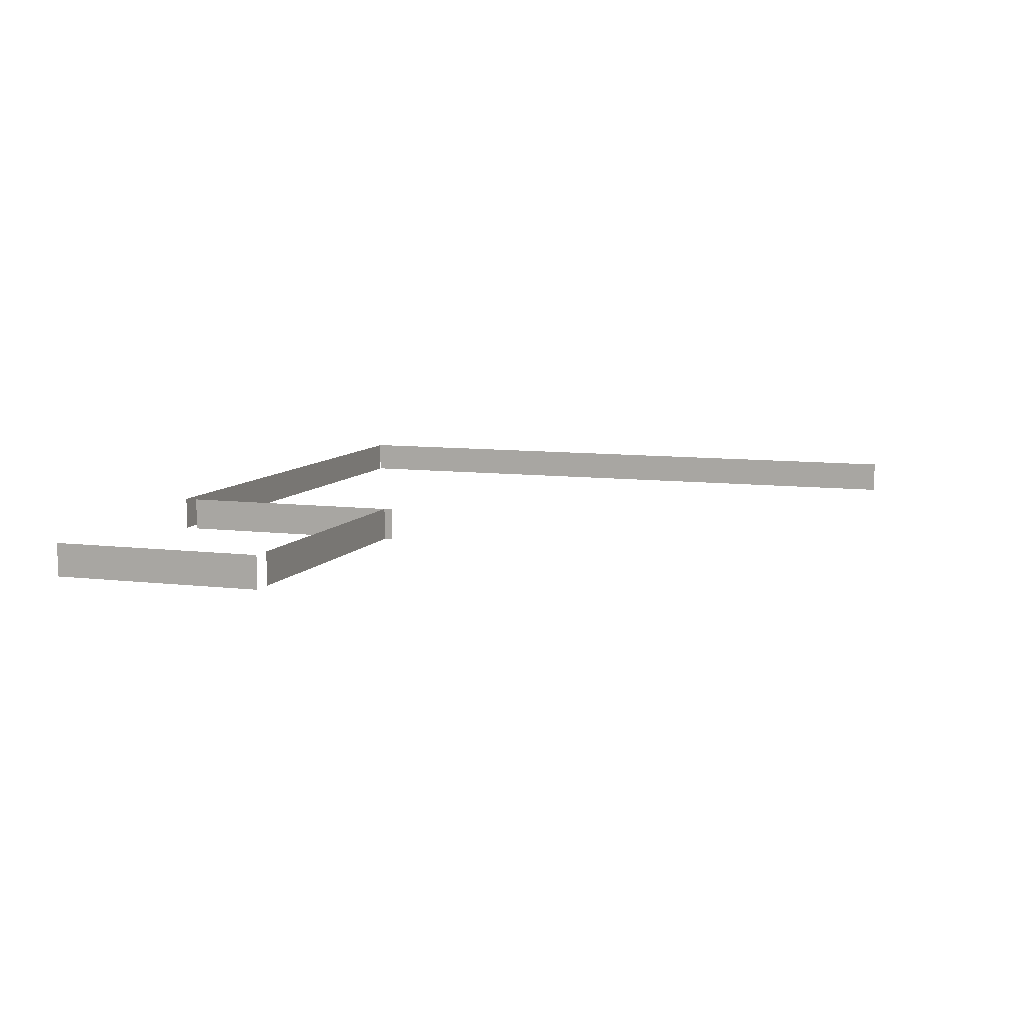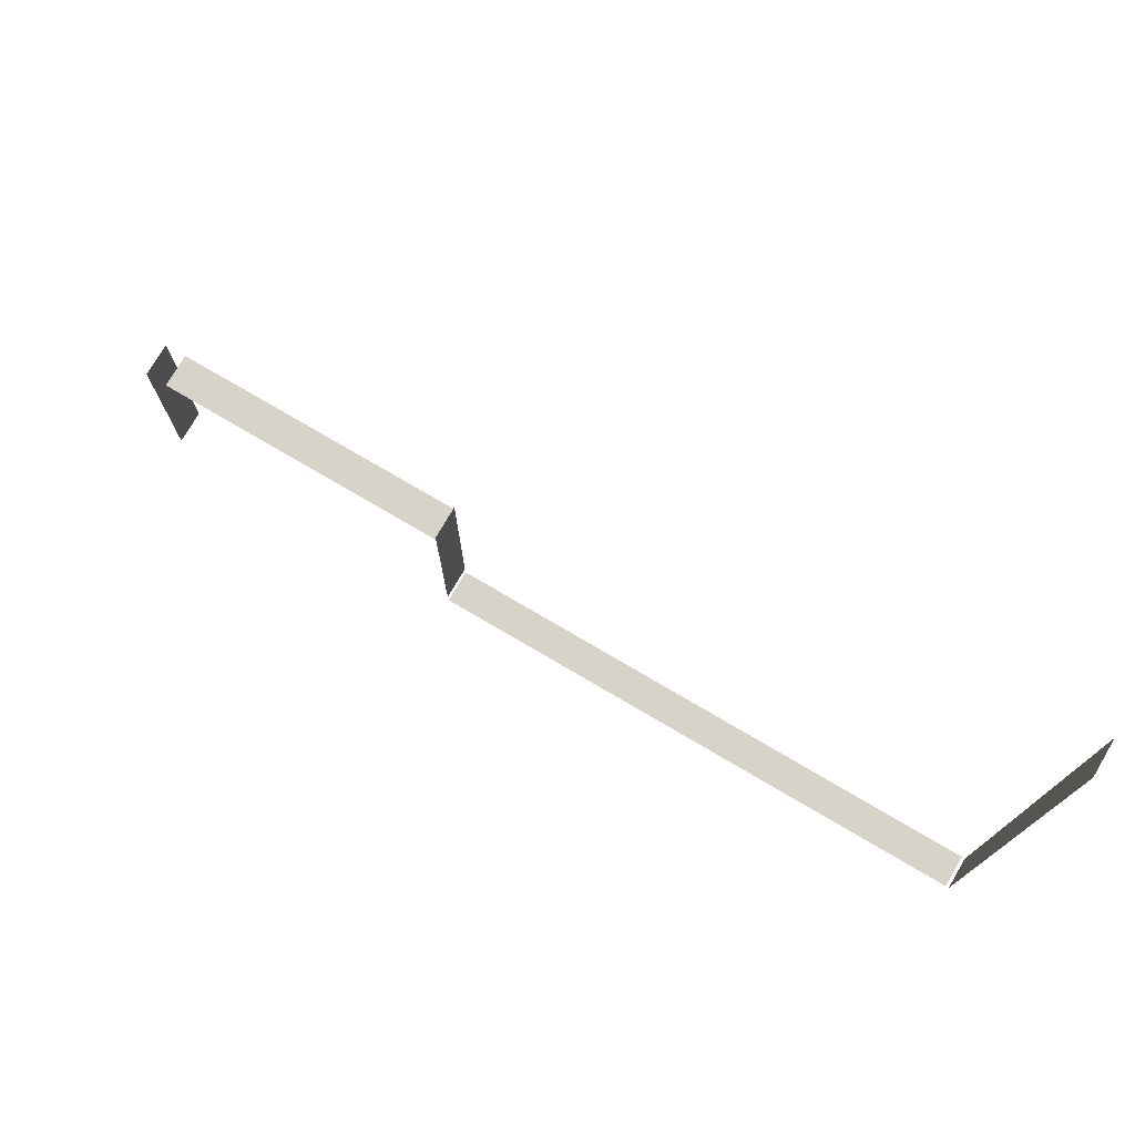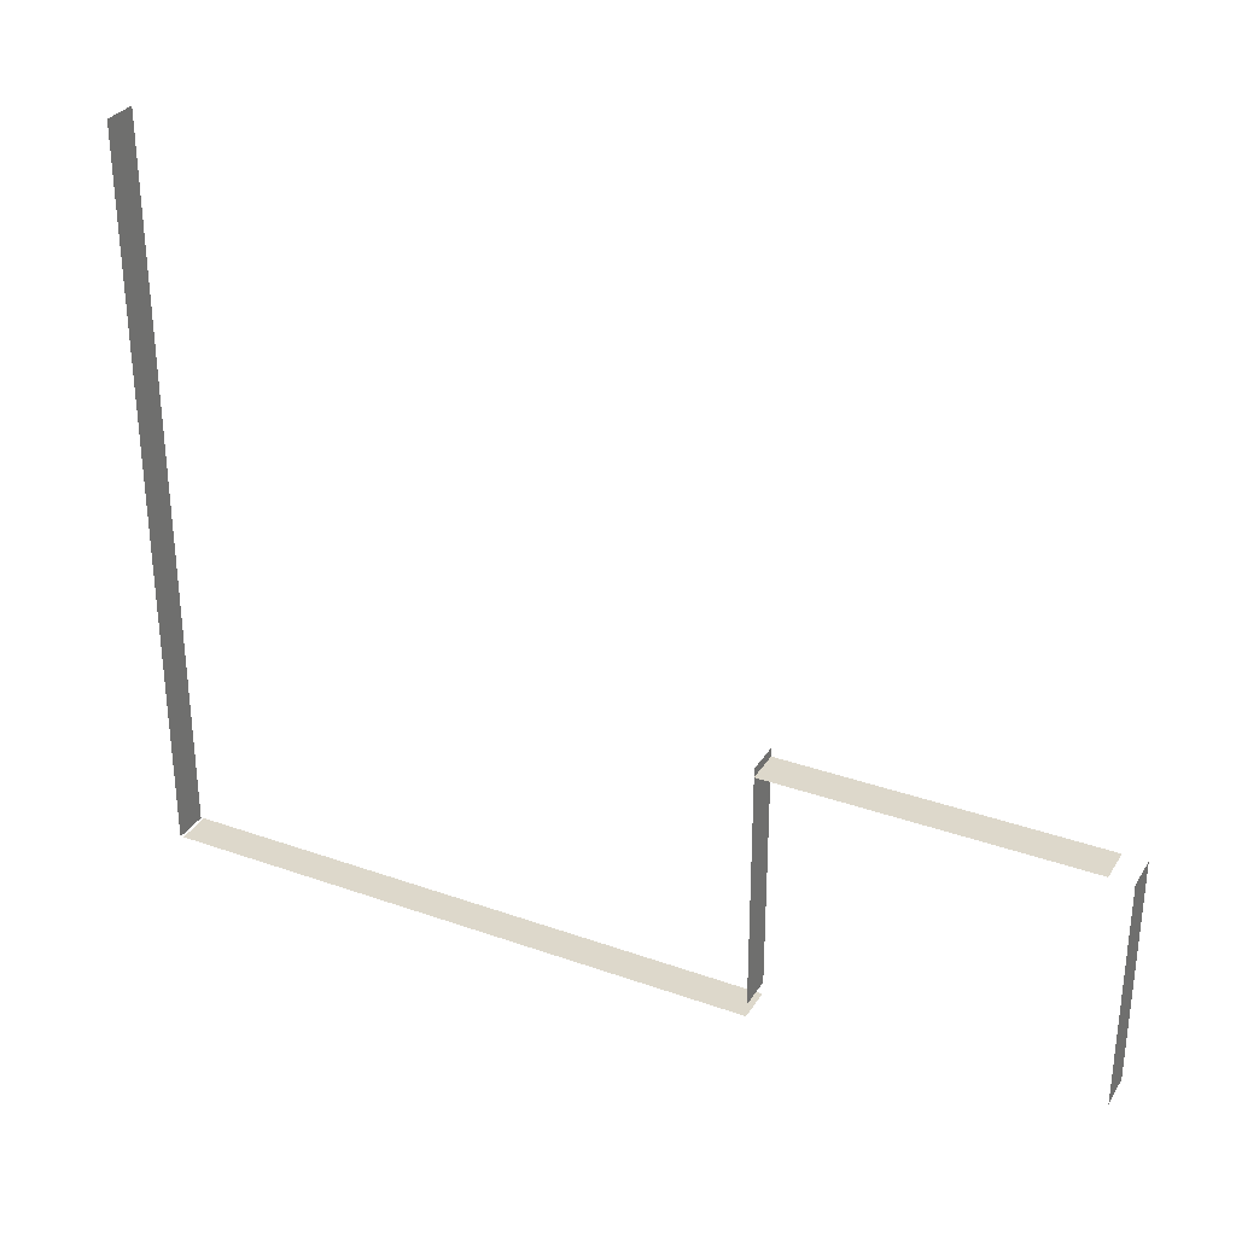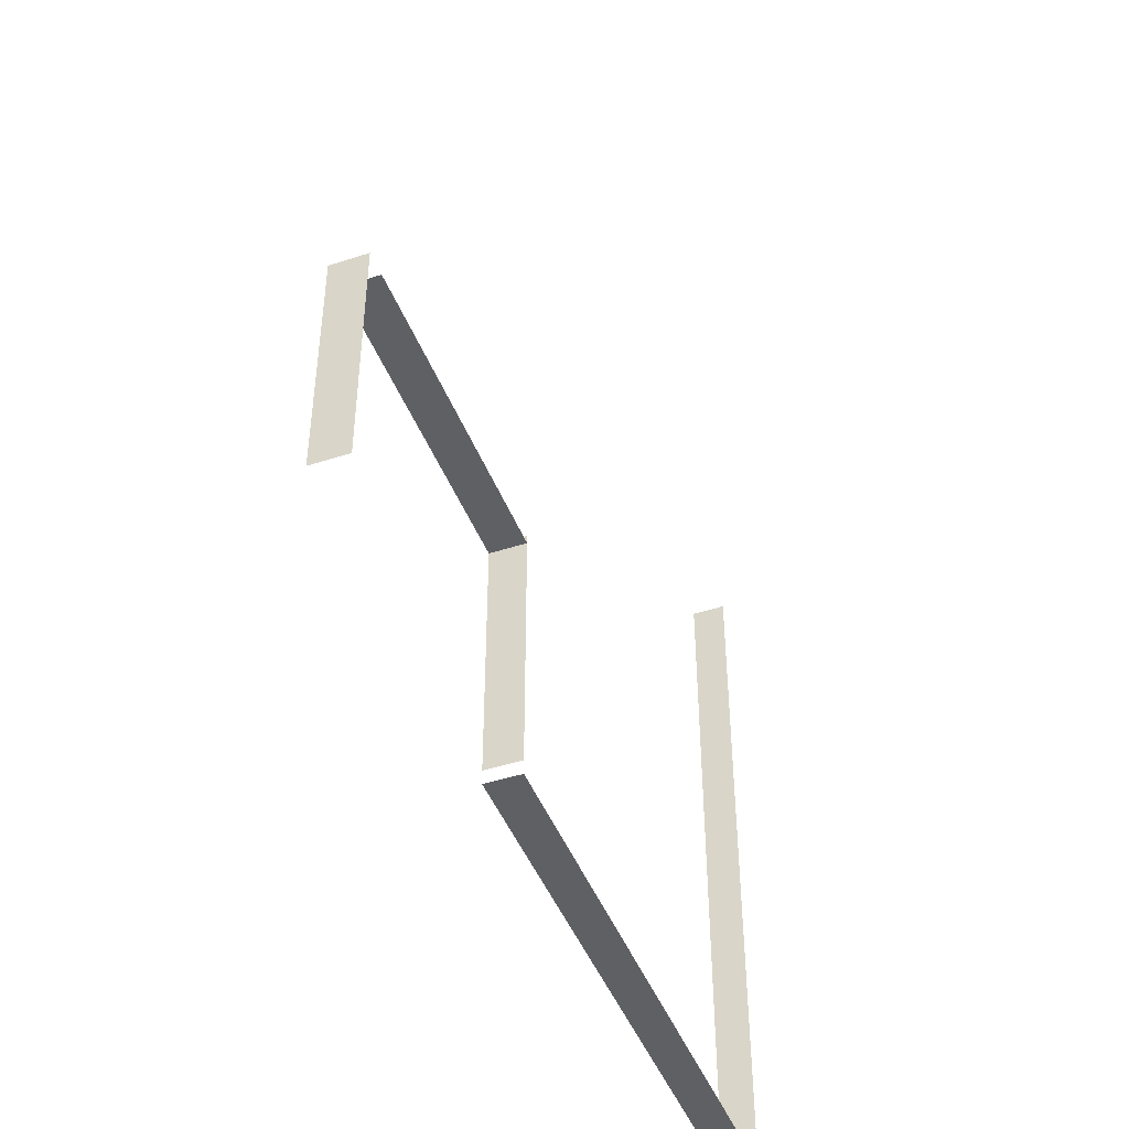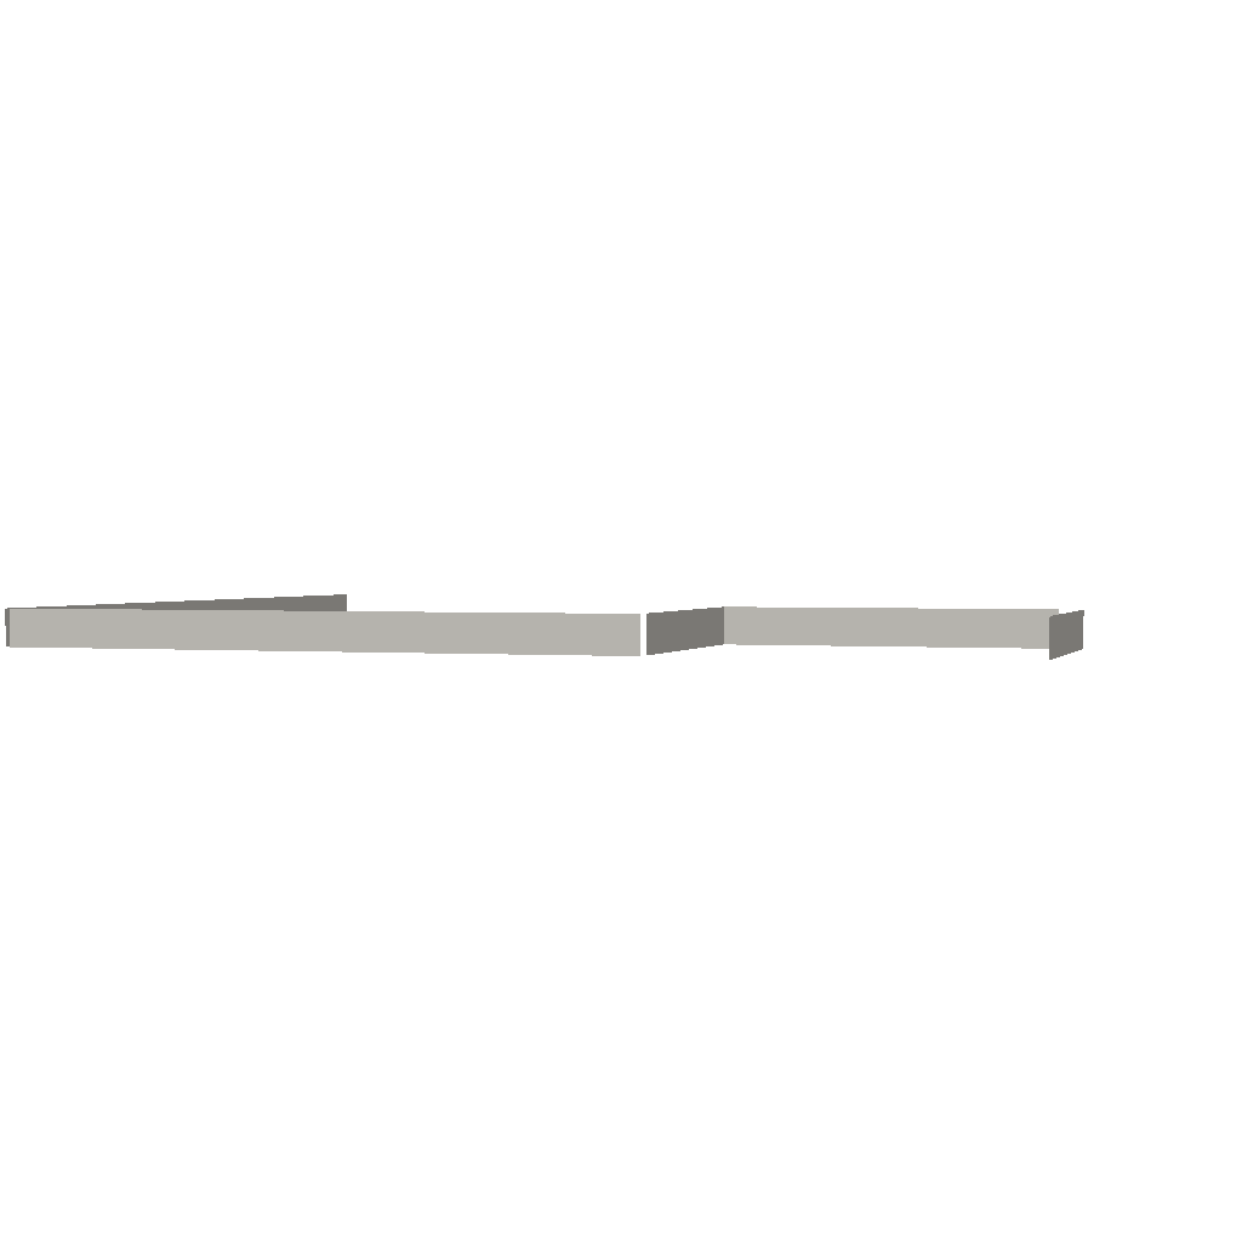
<metadata>
{"format":"obj","ext":"obj","renderer":"f3d","projection":"perspective","resolution":1024,"background":"white","views":[{"elev":8.5,"azim":-71.2,"up":"+Y"},{"elev":76.3,"azim":30.4,"up":"+Z"},{"elev":31.3,"azim":-153.2,"up":"+Z"},{"elev":-45.3,"azim":-69.3,"up":"+Z"},{"elev":1.7,"azim":-162.0,"up":"+Y"}]}
</metadata>
<code>
g Pub_Grime383376
v 232.8 -3048 -110.8
v 232.8 -3079 -110.8
v 232.8 -3079 88.63
v 232.8 -3048 88.63
v 252.4 -3048 88.54
v 252.4 -3079 88.54
v 522.5 -3079 88.54
v 522.5 -3048 88.54
v 522.5 -3048 96.35
v 522.5 -3079 96.35
v 522.5 -3079 -124.8
v 522.5 -3048 -124.8
v 523 -3048 -136.6
v 523 -3079 -136.6
v 699.2 -3079 -136.6
v 699.2 -3048 -136.6
v 863.1 -3079 -136.6
v 863.1 -3048 -136.6
v 1048 -3079 -136.6
v 1048 -3048 -136.6
v 1051 -3048 -137.3
v 1051 -3079 -137.3
v 1051 -3079 35.04
v 1051 -3048 35.04
v 1051 -3079 233.6
v 1051 -3048 233.6
v 1051 -3079 506
v 1051 -3048 506
f 3 1 2
f 1 3 4
f 15 13 14
f 13 15 16
f 17 16 15
f 16 17 18
f 19 18 17
f 18 19 20
f 23 21 22
f 21 23 24
f 25 24 23
f 24 25 26
f 27 26 25
f 26 27 28
f 7 5 6
f 5 7 8
f 11 9 10
f 9 11 12

</code>
